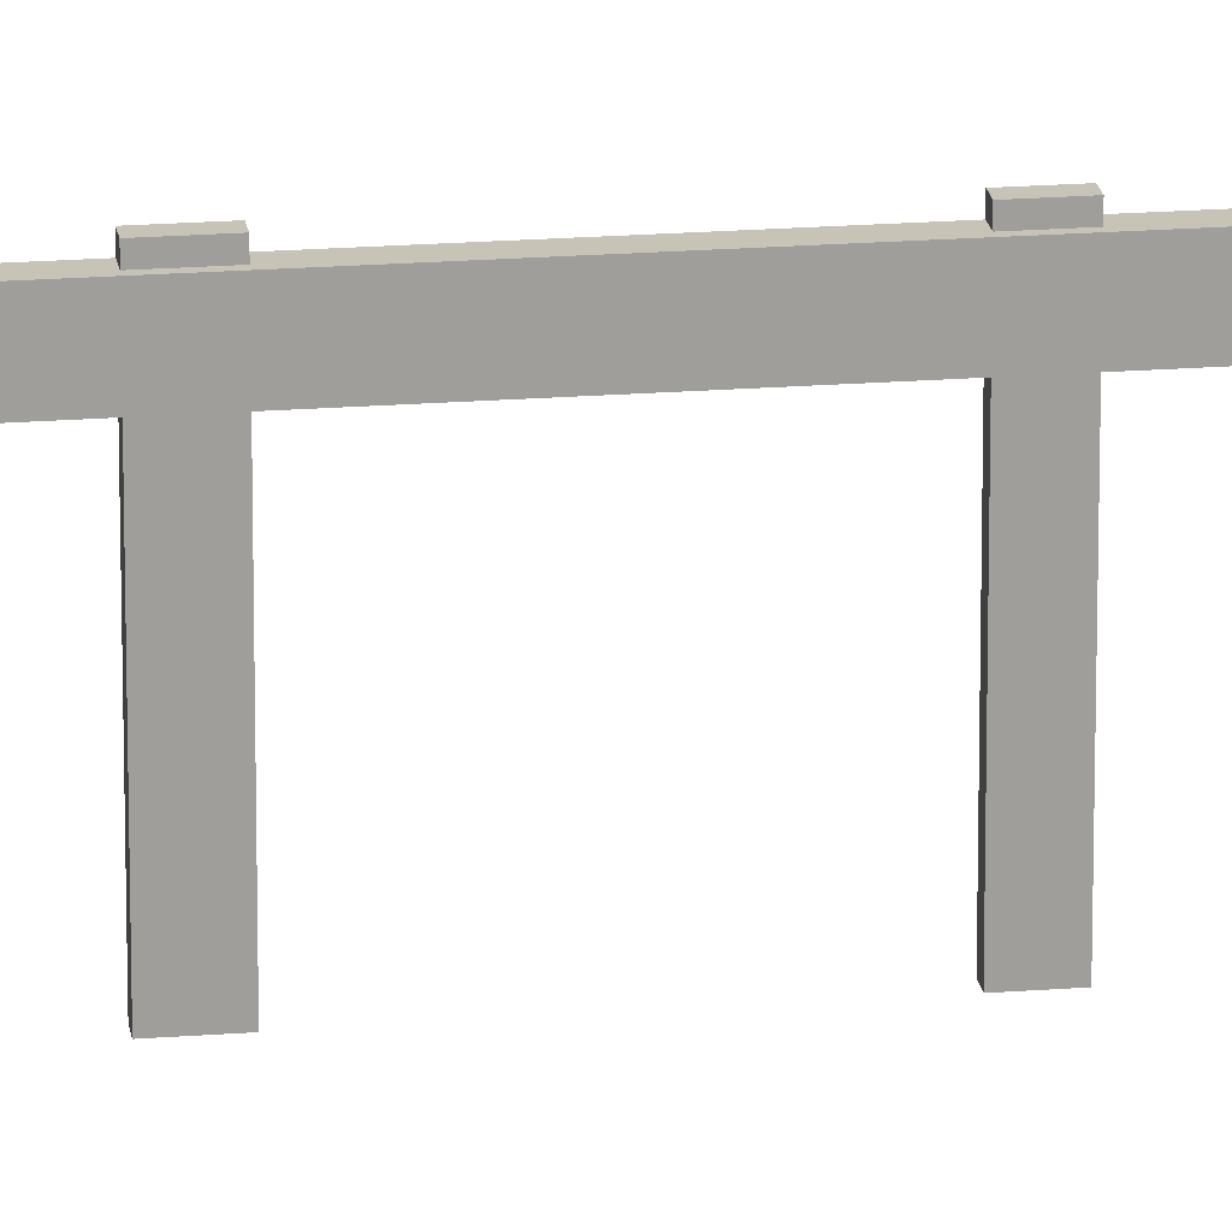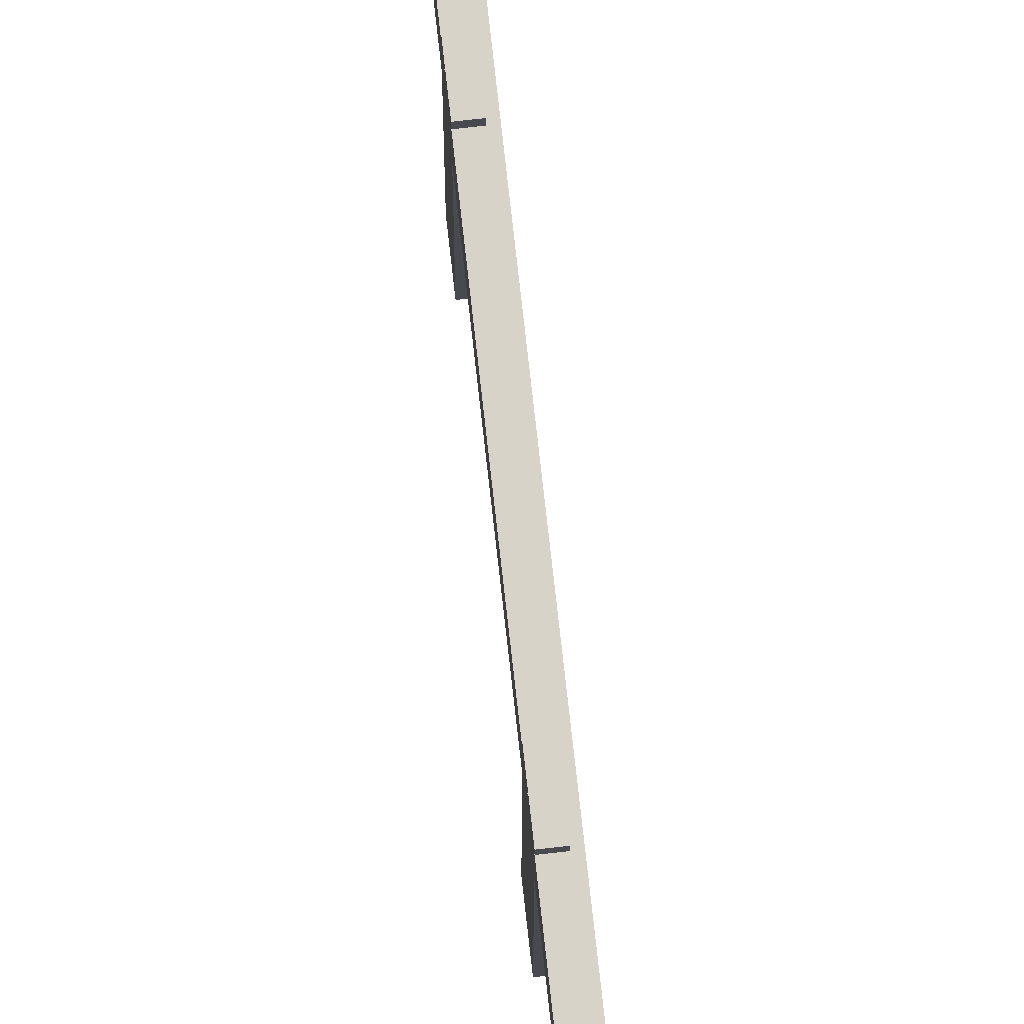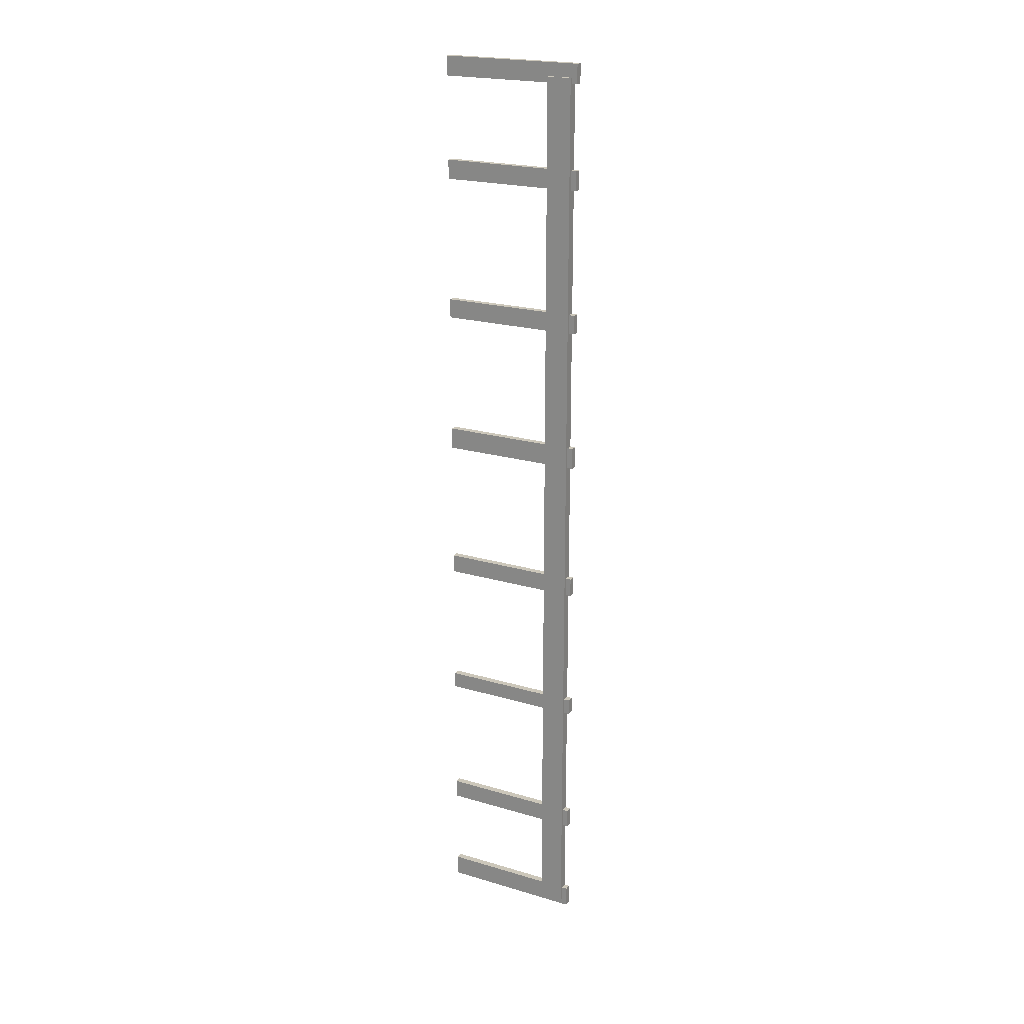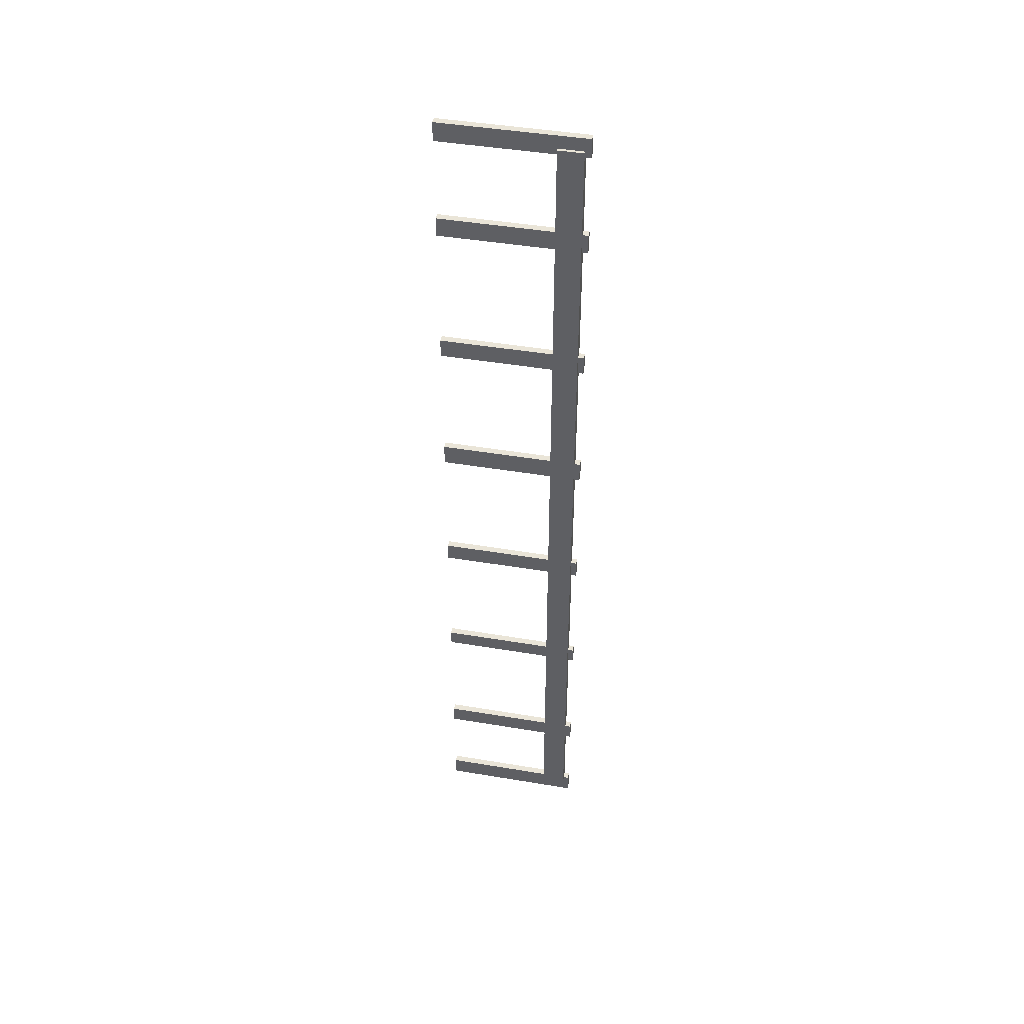
<metadata>
{"format":"obj","ext":"obj","renderer":"f3d","projection":"perspective","resolution":1024,"background":"white","views":[{"elev":19.6,"azim":81.7,"up":"+Y"},{"elev":77.1,"azim":-6.4,"up":"+Y"},{"elev":21.4,"azim":117.8,"up":"+Z"},{"elev":44.6,"azim":101.1,"up":"+Z"}]}
</metadata>
<code>
o WallDoor
v -395.4 95.97 -23.92
v -395.4 95.97 -14.18
v -395.4 23.8 -23.92
v -395.4 23.8 -14.18
v -398.8 95.97 -14.18
v -395.4 95.97 -14.18
v -398.8 95.97 -23.92
v -395.4 95.97 -23.92
v -395.4 95.97 -14.18
v -398.8 95.97 -14.18
v -395.4 23.8 -14.18
v -398.8 23.8 -14.18
v -398.8 95.97 -14.18
v -398.8 95.97 -23.92
v -398.8 23.8 -14.18
v -398.8 23.8 -23.92
v -398.8 23.8 -23.92
v -395.4 23.8 -23.92
v -398.8 23.8 -14.18
v -395.4 23.8 -14.18
v -398.8 95.97 -23.92
v -395.4 95.97 -23.92
v -398.8 23.8 -23.92
v -395.4 23.8 -23.92
v -393.8 93.15 -487
v -393.8 93.15 -20.88
v -393.8 80.66 -487
v -393.8 80.66 -20.88
v -398.8 93.15 -20.88
v -393.8 93.15 -20.88
v -398.8 93.15 -487
v -393.8 93.15 -487
v -393.8 93.15 -20.88
v -398.8 93.15 -20.88
v -393.8 80.66 -20.88
v -398.8 80.66 -20.88
v -398.8 93.15 -20.88
v -398.8 93.15 -487
v -398.8 80.66 -20.88
v -398.8 80.66 -487
v -398.8 80.66 -487
v -393.8 80.66 -487
v -398.8 80.66 -20.88
v -393.8 80.66 -20.88
v -398.8 93.15 -487
v -393.8 93.15 -487
v -398.8 80.66 -487
v -393.8 80.66 -487
v -395.4 95.97 -75.48
v -395.4 95.97 -65.74
v -395.4 23.8 -75.48
v -395.4 23.8 -65.74
v -398.8 95.97 -65.74
v -395.4 95.97 -65.74
v -398.8 95.97 -75.48
v -395.4 95.97 -75.48
v -395.4 95.97 -65.74
v -398.8 95.97 -65.74
v -395.4 23.8 -65.74
v -398.8 23.8 -65.74
v -398.8 95.97 -65.74
v -398.8 95.97 -75.48
v -398.8 23.8 -65.74
v -398.8 23.8 -75.48
v -398.8 23.8 -75.48
v -395.4 23.8 -75.48
v -398.8 23.8 -65.74
v -395.4 23.8 -65.74
v -398.8 95.97 -75.48
v -395.4 95.97 -75.48
v -398.8 23.8 -75.48
v -395.4 23.8 -75.48
v -395.4 95.97 -148.3
v -395.4 95.97 -138.6
v -395.4 23.8 -148.3
v -395.4 23.8 -138.6
v -398.8 95.97 -138.6
v -395.4 95.97 -138.6
v -398.8 95.97 -148.3
v -395.4 95.97 -148.3
v -395.4 95.97 -138.6
v -398.8 95.97 -138.6
v -395.4 23.8 -138.6
v -398.8 23.8 -138.6
v -398.8 95.97 -138.6
v -398.8 95.97 -148.3
v -398.8 23.8 -138.6
v -398.8 23.8 -148.3
v -398.8 23.8 -148.3
v -395.4 23.8 -148.3
v -398.8 23.8 -138.6
v -395.4 23.8 -138.6
v -398.8 95.97 -148.3
v -395.4 95.97 -148.3
v -398.8 23.8 -148.3
v -395.4 23.8 -148.3
v -395.4 95.97 -221
v -395.4 95.97 -210.1
v -395.4 23.8 -221
v -395.4 23.8 -210.1
v -398.8 95.97 -210.1
v -395.4 95.97 -210.1
v -398.8 95.97 -221
v -395.4 95.97 -221
v -395.4 95.97 -210.1
v -398.8 95.97 -210.1
v -395.4 23.8 -210.1
v -398.8 23.8 -210.1
v -398.8 95.97 -210.1
v -398.8 95.97 -221
v -398.8 23.8 -210.1
v -398.8 23.8 -221
v -398.8 23.8 -221
v -395.4 23.8 -221
v -398.8 23.8 -210.1
v -395.4 23.8 -210.1
v -398.8 95.97 -221
v -395.4 95.97 -221
v -398.8 23.8 -221
v -395.4 23.8 -221
v -395.4 95.97 -293.9
v -395.4 95.97 -284.3
v -395.4 23.8 -293.9
v -395.4 23.8 -284.3
v -398.8 95.97 -284.3
v -395.4 95.97 -284.3
v -398.8 95.97 -293.9
v -395.4 95.97 -293.9
v -395.4 95.97 -284.3
v -398.8 95.97 -284.3
v -395.4 23.8 -284.3
v -398.8 23.8 -284.3
v -398.8 95.97 -284.3
v -398.8 95.97 -293.9
v -398.8 23.8 -284.3
v -398.8 23.8 -293.9
v -398.8 23.8 -293.9
v -395.4 23.8 -293.9
v -398.8 23.8 -284.3
v -395.4 23.8 -284.3
v -398.8 95.97 -293.9
v -395.4 95.97 -293.9
v -398.8 23.8 -293.9
v -395.4 23.8 -293.9
v -395.4 95.97 -490.2
v -395.4 95.97 -479.3
v -395.4 23.8 -490.2
v -395.4 23.8 -479.3
v -398.8 95.97 -479.3
v -395.4 95.97 -479.3
v -398.8 95.97 -490.2
v -395.4 95.97 -490.2
v -395.4 95.97 -479.3
v -398.8 95.97 -479.3
v -395.4 23.8 -479.3
v -398.8 23.8 -479.3
v -398.8 95.97 -479.3
v -398.8 95.97 -490.2
v -398.8 23.8 -479.3
v -398.8 23.8 -490.2
v -398.8 23.8 -490.2
v -395.4 23.8 -490.2
v -398.8 23.8 -479.3
v -395.4 23.8 -479.3
v -398.8 95.97 -490.2
v -395.4 95.97 -490.2
v -398.8 23.8 -490.2
v -395.4 23.8 -490.2
v -395.4 95.97 -437.4
v -395.4 95.97 -427.7
v -395.4 23.8 -437.4
v -395.4 23.8 -427.7
v -398.8 95.97 -427.7
v -395.4 95.97 -427.7
v -398.8 95.97 -437.4
v -395.4 95.97 -437.4
v -395.4 95.97 -427.7
v -398.8 95.97 -427.7
v -395.4 23.8 -427.7
v -398.8 23.8 -427.7
v -398.8 95.97 -427.7
v -398.8 95.97 -437.4
v -398.8 23.8 -427.7
v -398.8 23.8 -437.4
v -398.8 23.8 -437.4
v -395.4 23.8 -437.4
v -398.8 23.8 -427.7
v -395.4 23.8 -427.7
v -398.8 95.97 -437.4
v -395.4 95.97 -437.4
v -398.8 23.8 -437.4
v -395.4 23.8 -437.4
v -395.4 95.97 -365.5
v -395.4 95.97 -357.2
v -395.4 23.8 -365.5
v -395.4 23.8 -357.2
v -398.8 95.97 -357.2
v -395.4 95.97 -357.2
v -398.8 95.97 -365.5
v -395.4 95.97 -365.5
v -395.4 95.97 -357.2
v -398.8 95.97 -357.2
v -395.4 23.8 -357.2
v -398.8 23.8 -357.2
v -398.8 95.97 -357.2
v -398.8 95.97 -365.5
v -398.8 23.8 -357.2
v -398.8 23.8 -365.5
v -398.8 23.8 -365.5
v -395.4 23.8 -365.5
v -398.8 23.8 -357.2
v -395.4 23.8 -357.2
v -398.8 95.97 -365.5
v -395.4 95.97 -365.5
v -398.8 23.8 -365.5
v -395.4 23.8 -365.5
f 1 2 3
f 3 2 4
f 5 6 7
f 7 6 8
f 9 10 11
f 11 10 12
f 13 14 15
f 15 14 16
f 17 18 19
f 19 18 20
f 21 22 23
f 23 22 24
f 25 26 27
f 27 26 28
f 29 30 31
f 31 30 32
f 33 34 35
f 35 34 36
f 37 38 39
f 39 38 40
f 41 42 43
f 43 42 44
f 45 46 47
f 47 46 48
f 49 50 51
f 51 50 52
f 53 54 55
f 55 54 56
f 57 58 59
f 59 58 60
f 61 62 63
f 63 62 64
f 65 66 67
f 67 66 68
f 69 70 71
f 71 70 72
f 73 74 75
f 75 74 76
f 77 78 79
f 79 78 80
f 81 82 83
f 83 82 84
f 85 86 87
f 87 86 88
f 89 90 91
f 91 90 92
f 93 94 95
f 95 94 96
f 97 98 99
f 99 98 100
f 101 102 103
f 103 102 104
f 105 106 107
f 107 106 108
f 109 110 111
f 111 110 112
f 113 114 115
f 115 114 116
f 117 118 119
f 119 118 120
f 121 122 123
f 123 122 124
f 125 126 127
f 127 126 128
f 129 130 131
f 131 130 132
f 133 134 135
f 135 134 136
f 137 138 139
f 139 138 140
f 141 142 143
f 143 142 144
f 145 146 147
f 147 146 148
f 149 150 151
f 151 150 152
f 153 154 155
f 155 154 156
f 157 158 159
f 159 158 160
f 161 162 163
f 163 162 164
f 165 166 167
f 167 166 168
f 169 170 171
f 171 170 172
f 173 174 175
f 175 174 176
f 177 178 179
f 179 178 180
f 181 182 183
f 183 182 184
f 185 186 187
f 187 186 188
f 189 190 191
f 191 190 192
f 193 194 195
f 195 194 196
f 197 198 199
f 199 198 200
f 201 202 203
f 203 202 204
f 205 206 207
f 207 206 208
f 209 210 211
f 211 210 212
f 213 214 215
f 215 214 216

</code>
